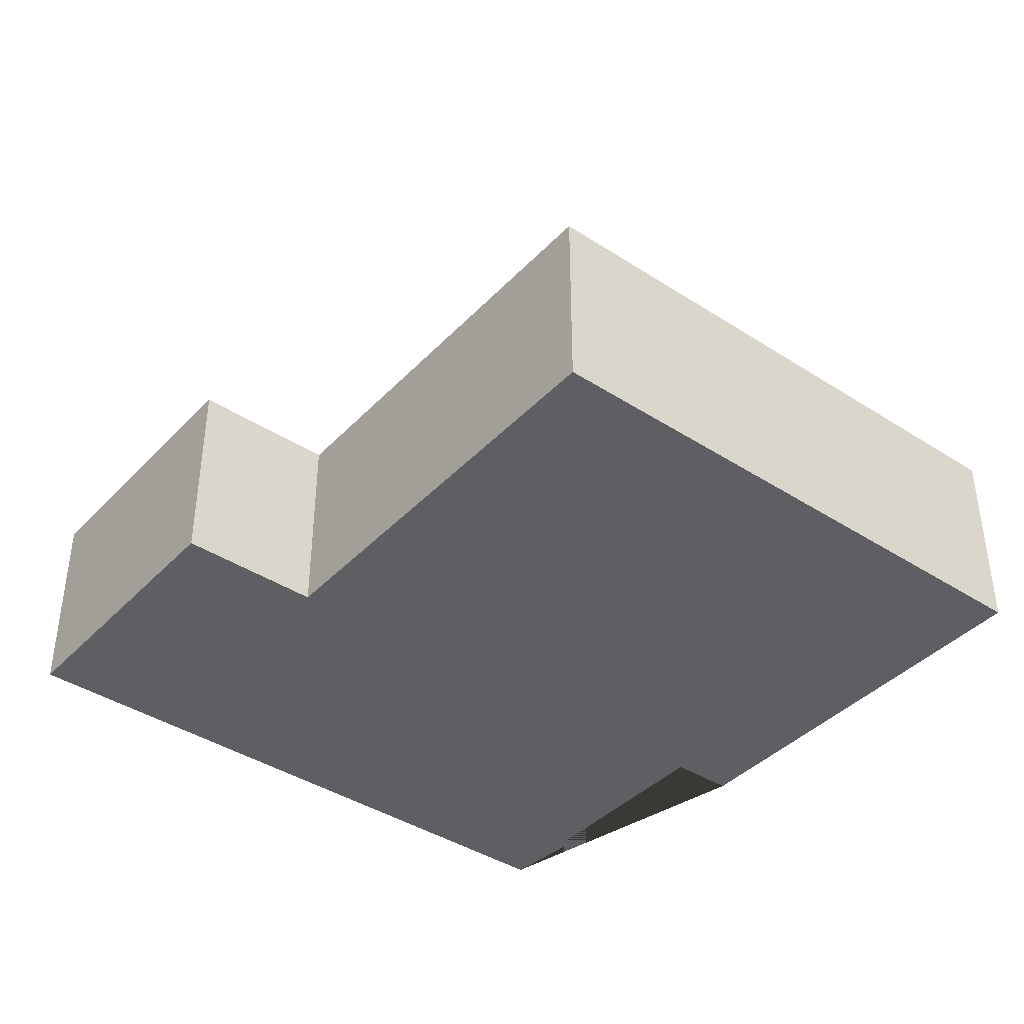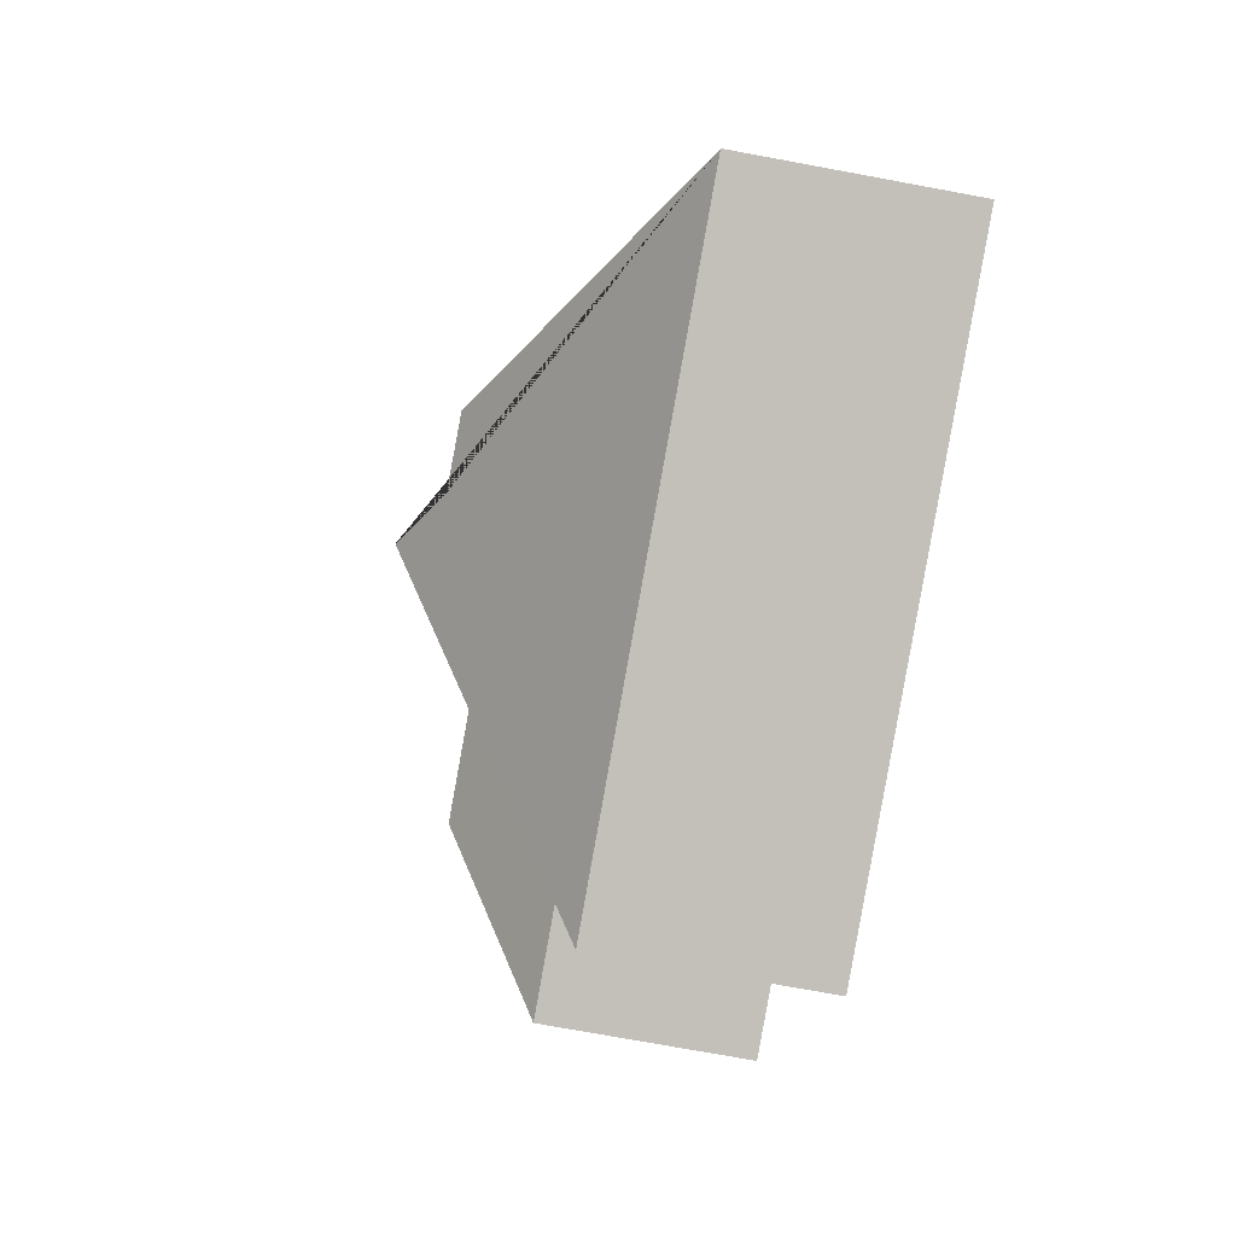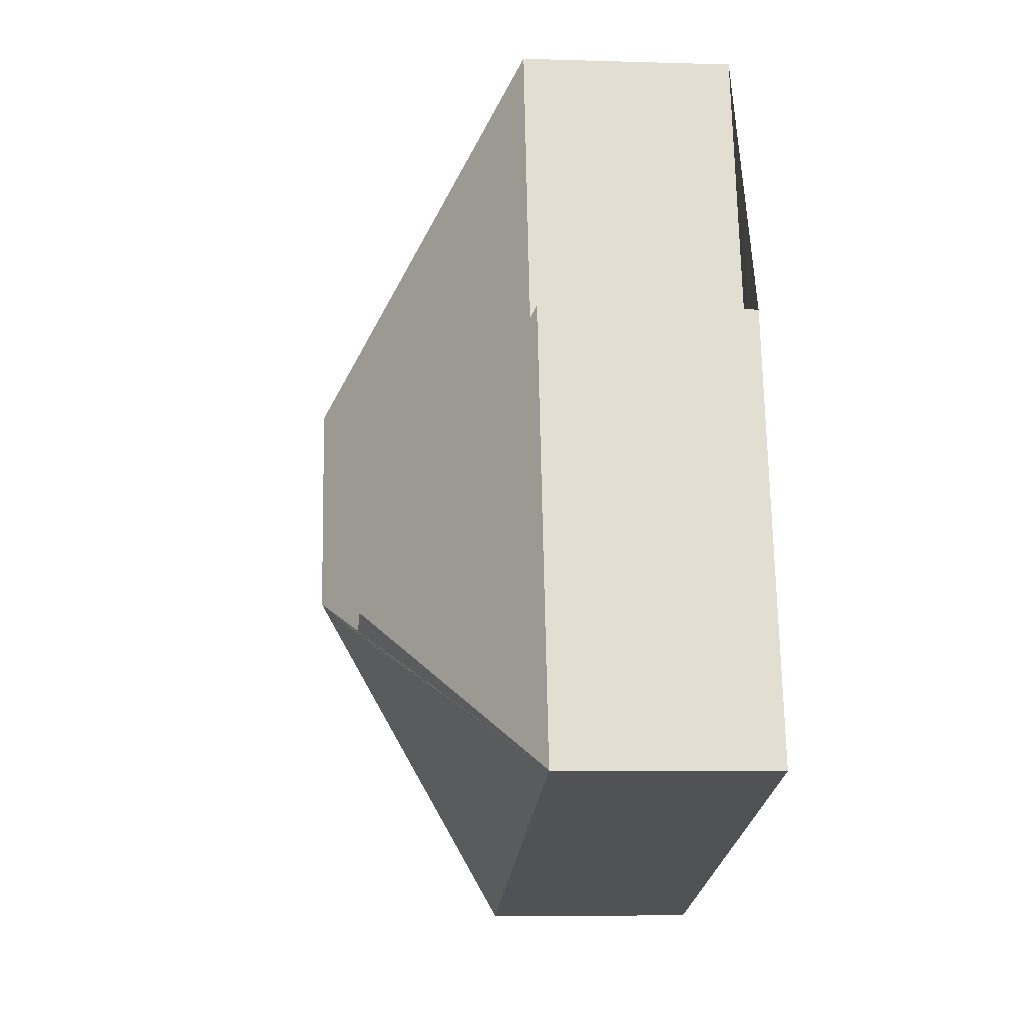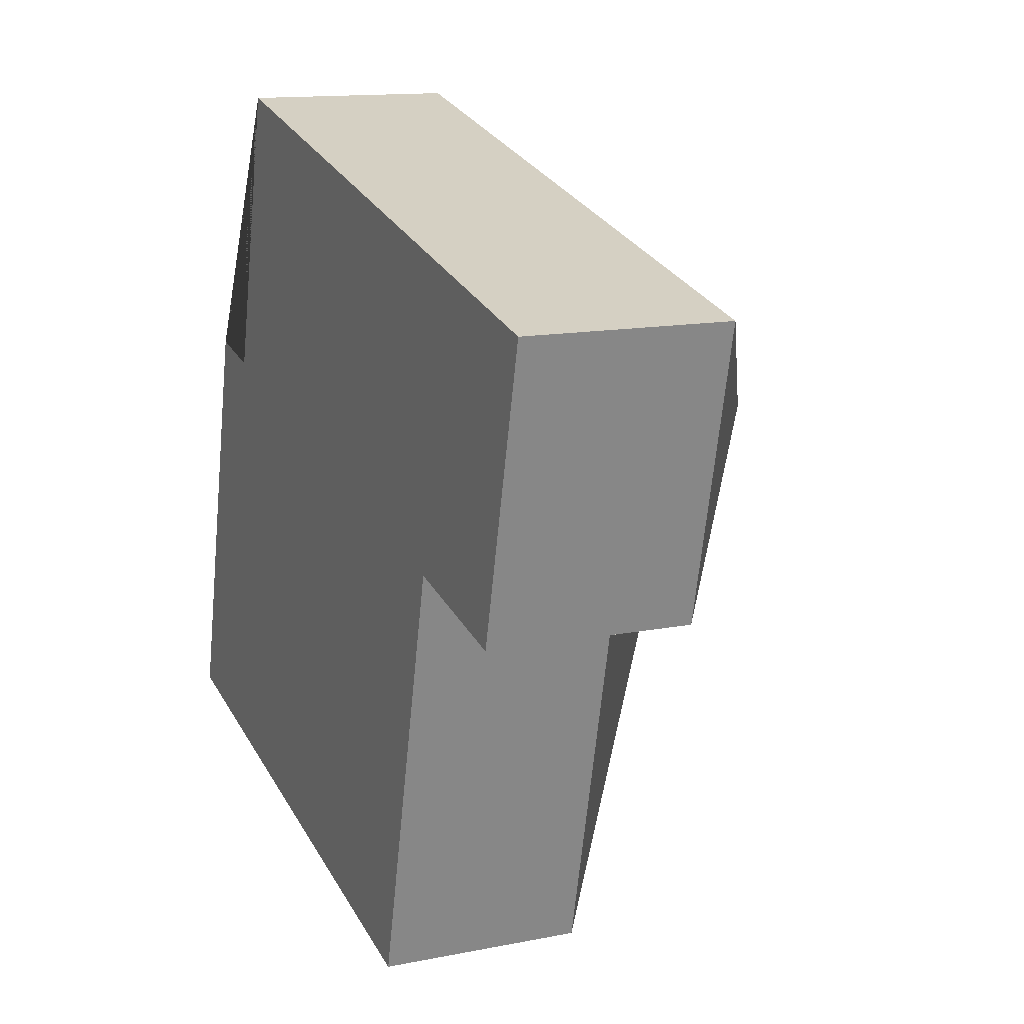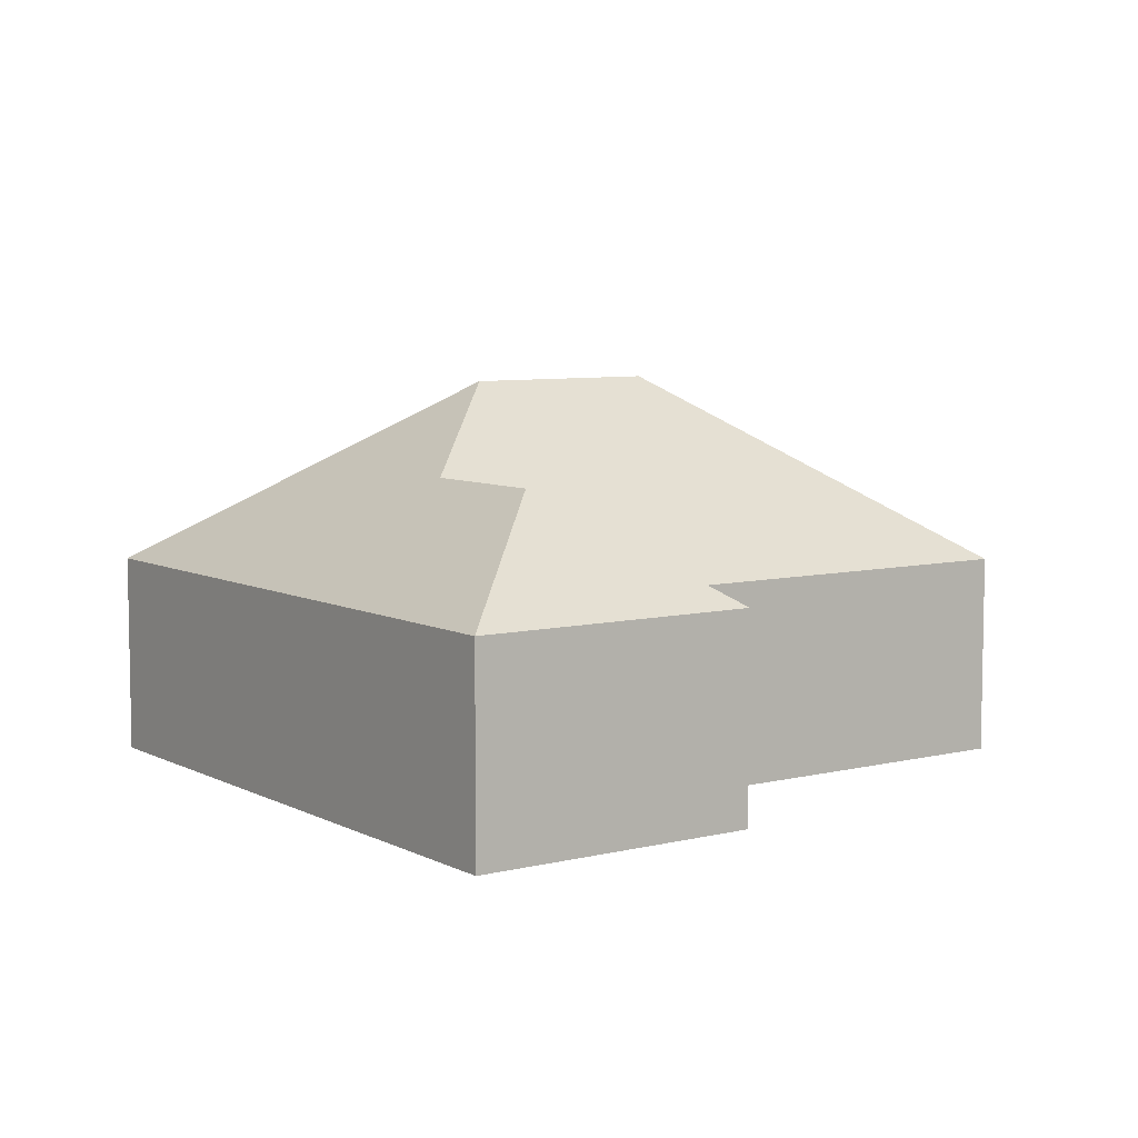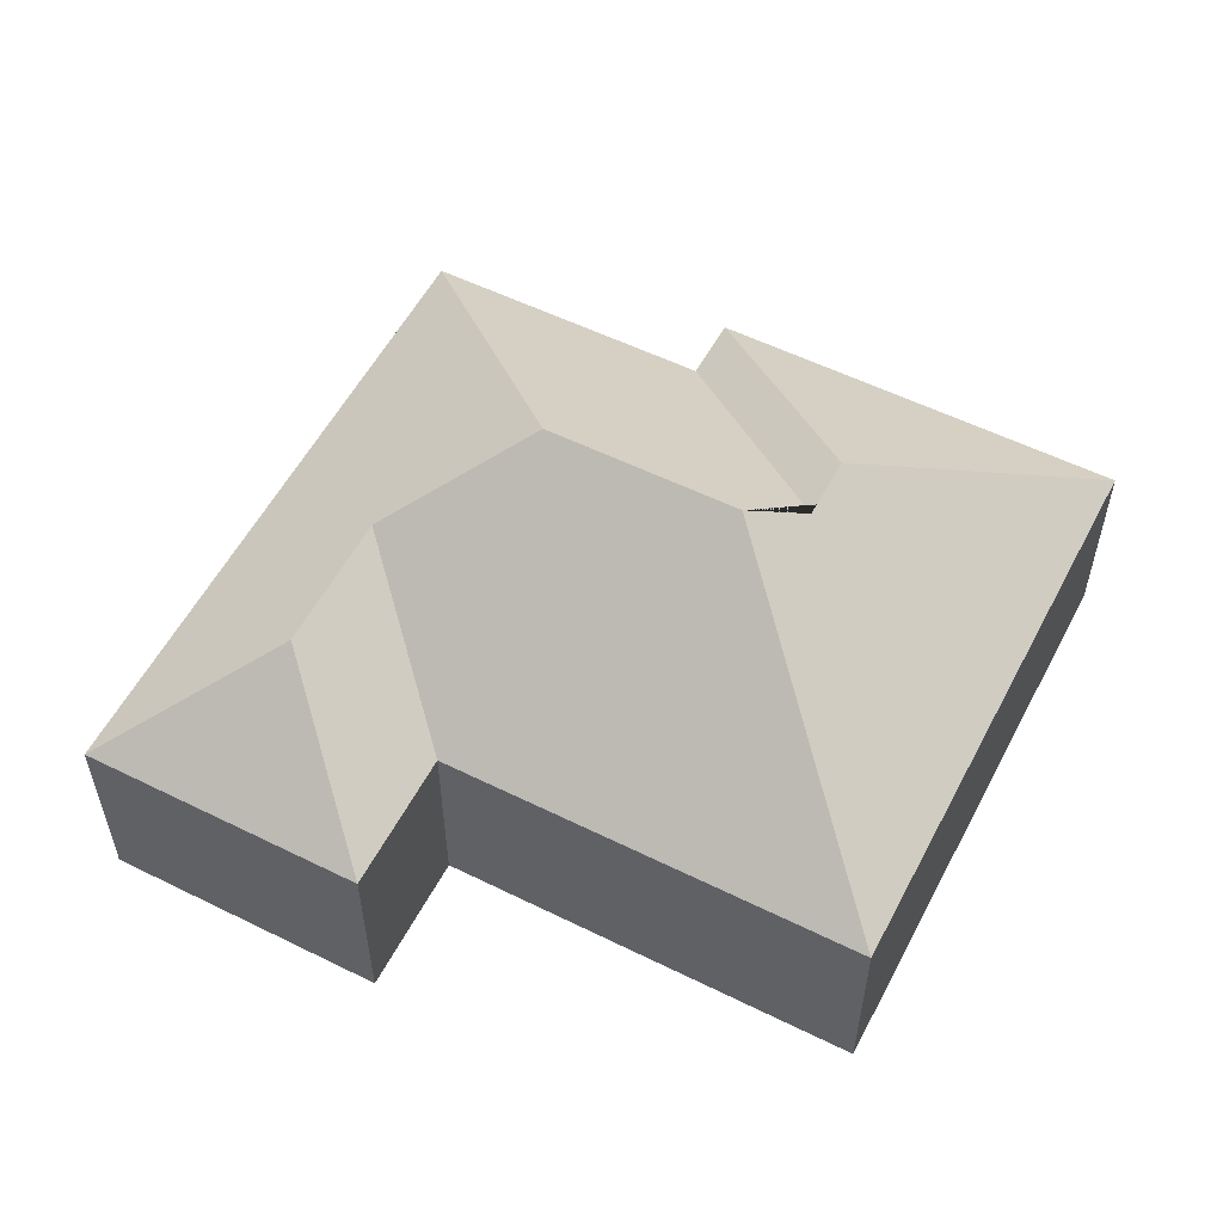
<metadata>
{"format":"obj","ext":"obj","renderer":"f3d","projection":"perspective","resolution":1024,"background":"white","views":[{"elev":-40.3,"azim":154.8,"up":"+Y"},{"elev":-73.4,"azim":-100.5,"up":"+Z"},{"elev":-7.9,"azim":-94.9,"up":"+Z"},{"elev":13.4,"azim":65.6,"up":"+Z"},{"elev":7.0,"azim":68.1,"up":"+Y"},{"elev":55.9,"azim":130.8,"up":"+Y"}]}
</metadata>
<code>
o BK39_500_014030_0035
v 104.3 75 -16.19
v 345.9 75 -73.62
v 229.3 113.6 -102.5
v 281.5 113.6 -115
v 177 144.9 -136.1
v 268.4 75 -166.9
v 320.7 75 -179.4
v 78.2 75 -123.9
v 54.15 75 -118.6
v 159.5 145 -209.2
v 137.7 132.2 -222.1
v 113.8 132.1 -216.6
v 17.08 75 -274.4
v 230.8 75 -325.3
v 104.3 0 -16.19
v 345.9 0 -73.62
v 320.7 0 -179.4
v 268.4 0 -166.9
v 230.8 0 -325.3
v 17.08 0 -274.4
v 54.15 0 -118.6
v 78.2 0 -123.9
f 11 12 9 8
f 12 13 9
f 13 14 10 11 12
f 14 6 3 5 10
f 3 4 7 6
f 1 8 11 10 5
f 1 2 4 3 5
f 2 7 4
f 15 16 17 18 19 20 21 22
f 1 15 16 2
f 2 16 17 7
f 7 17 18 6
f 6 18 19 14
f 14 19 20 13
f 13 20 21 9
f 9 21 22 8
f 8 22 15 1

</code>
